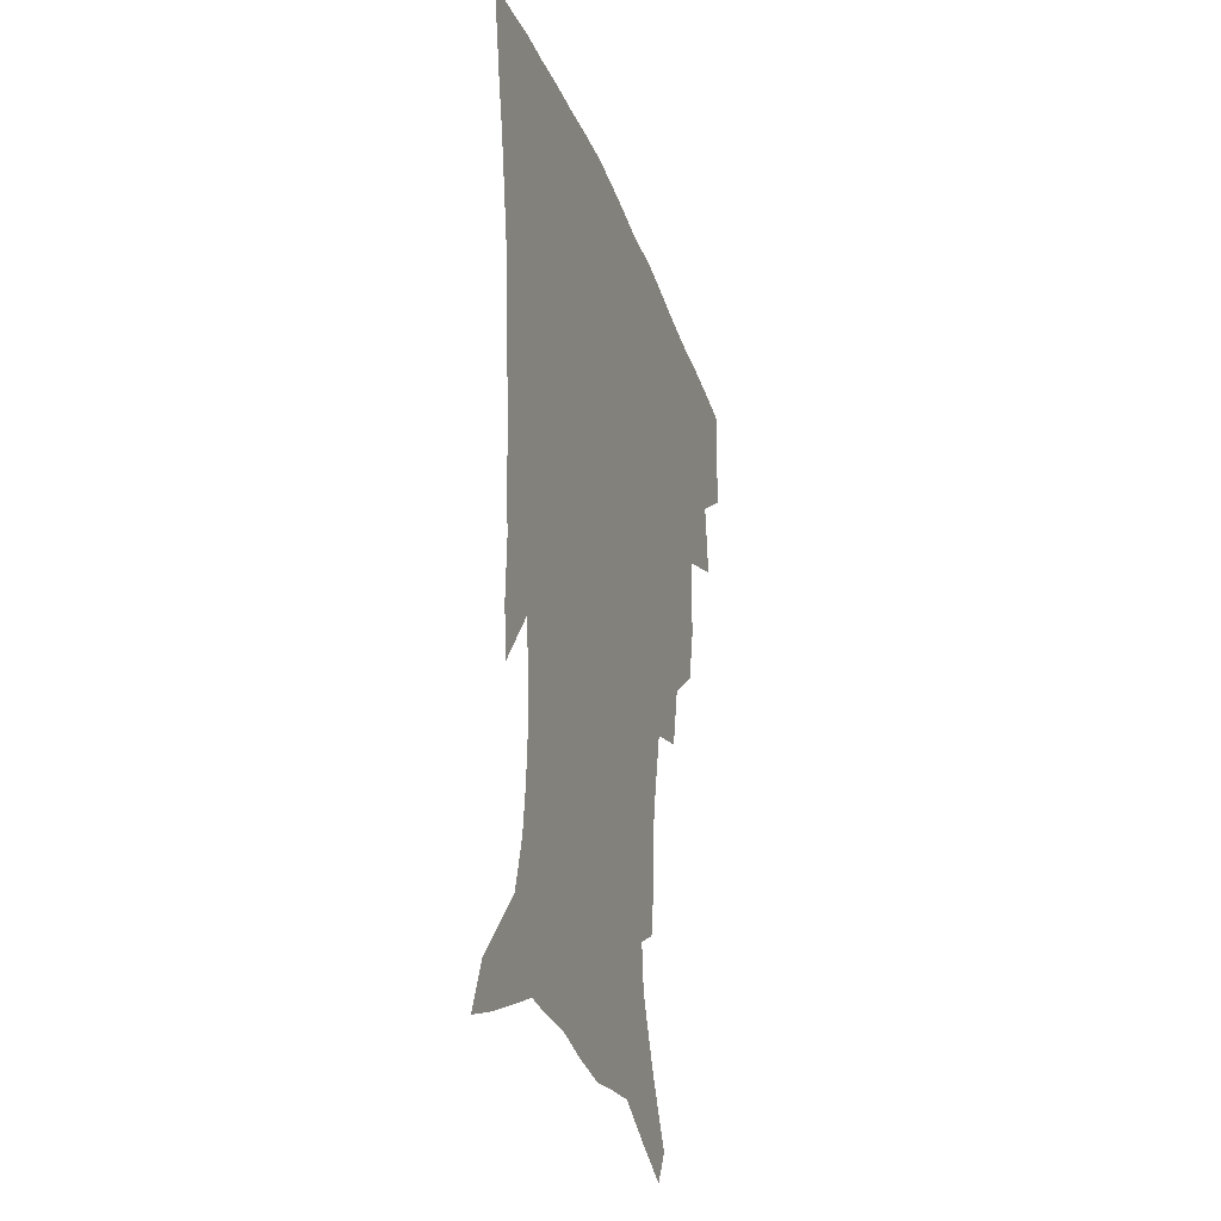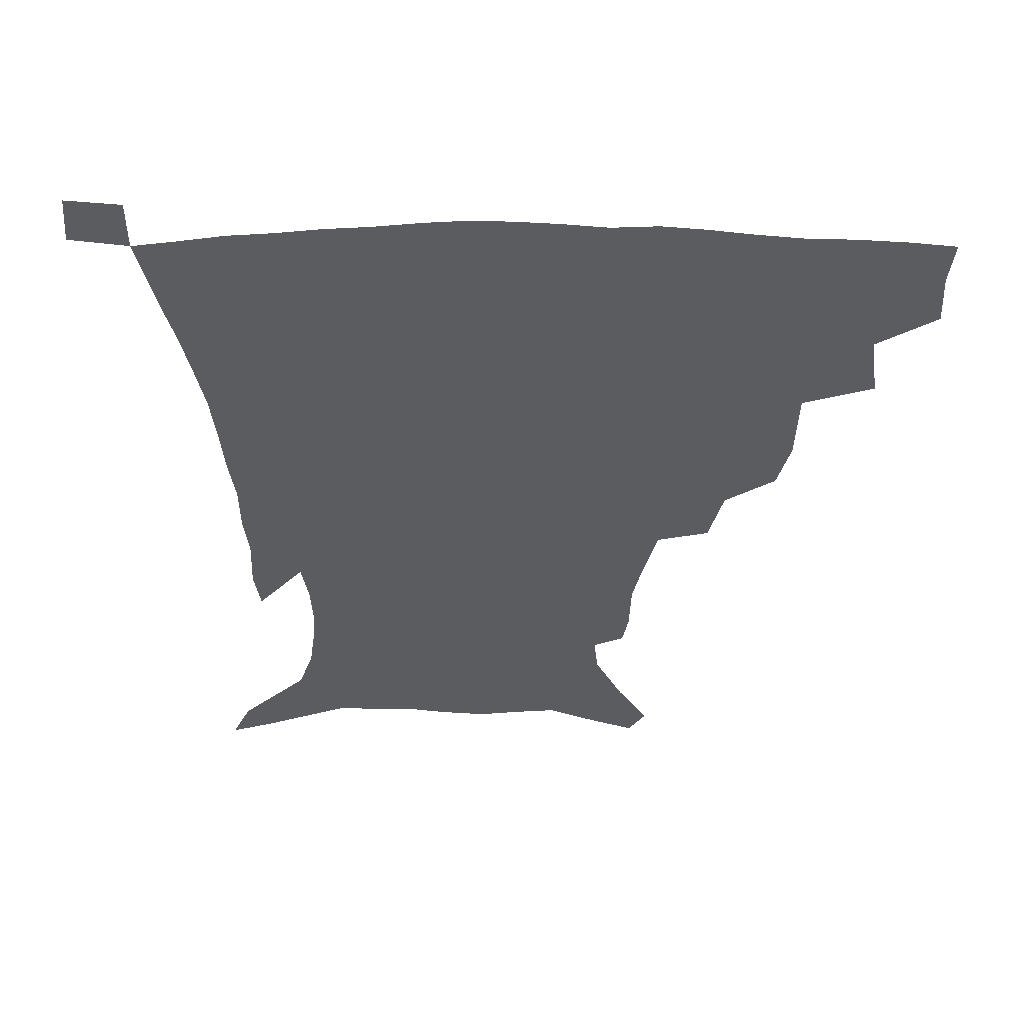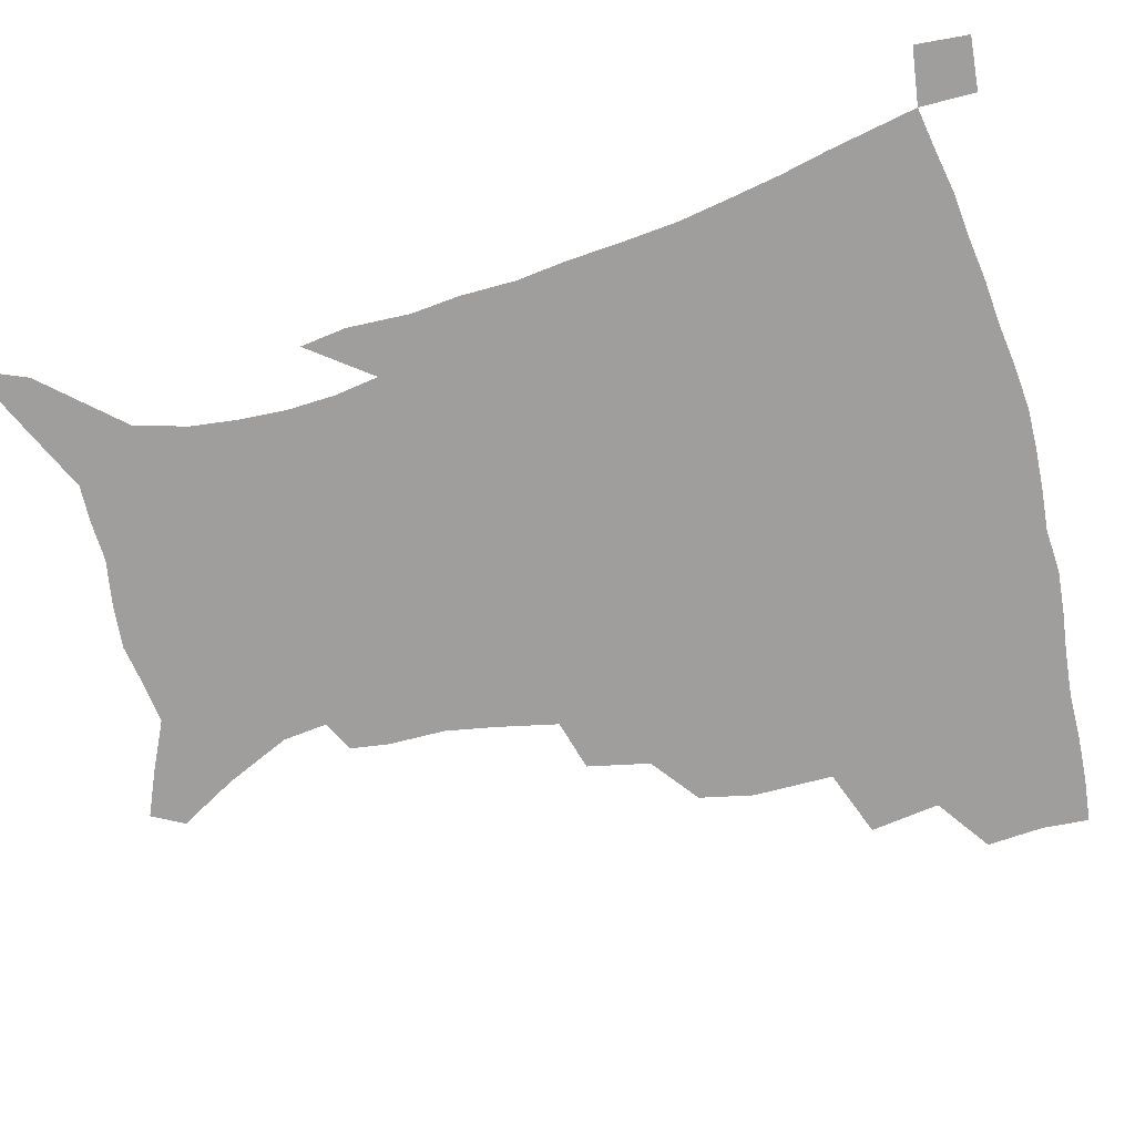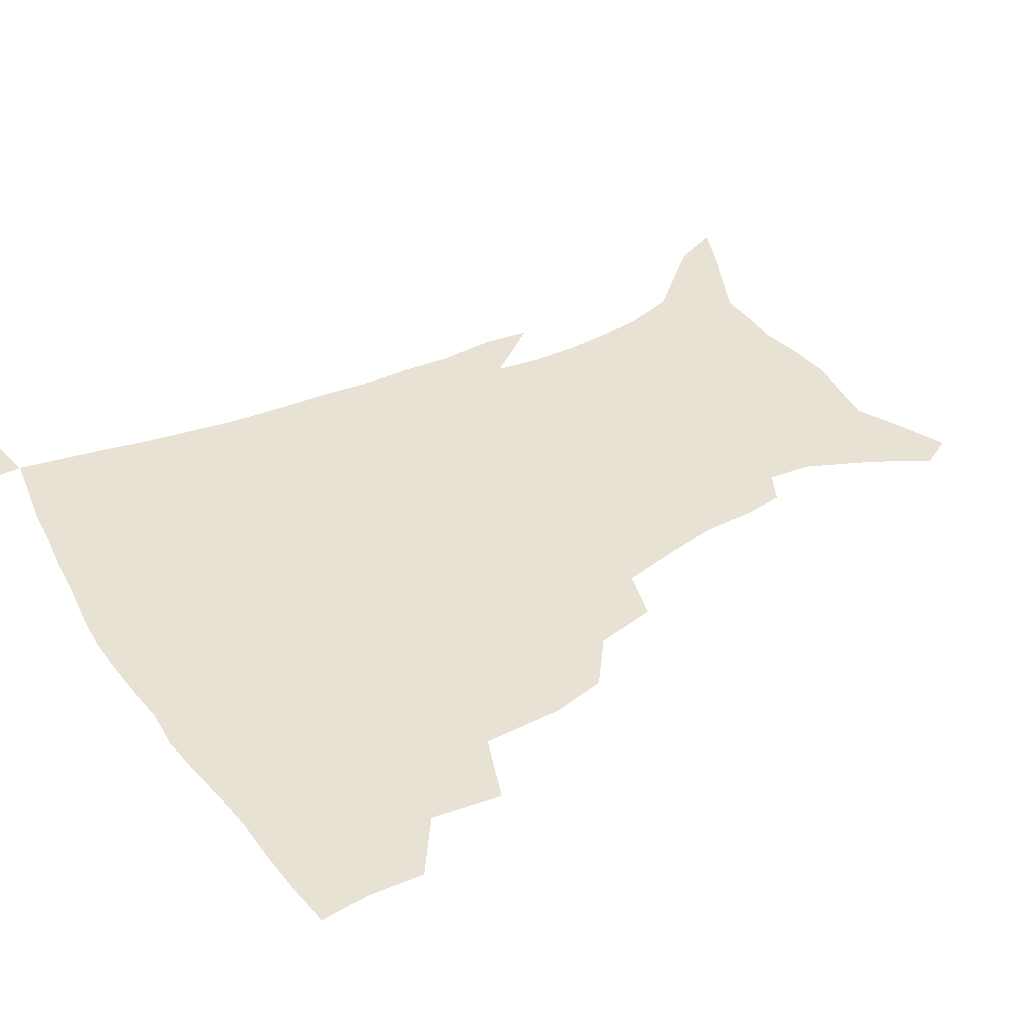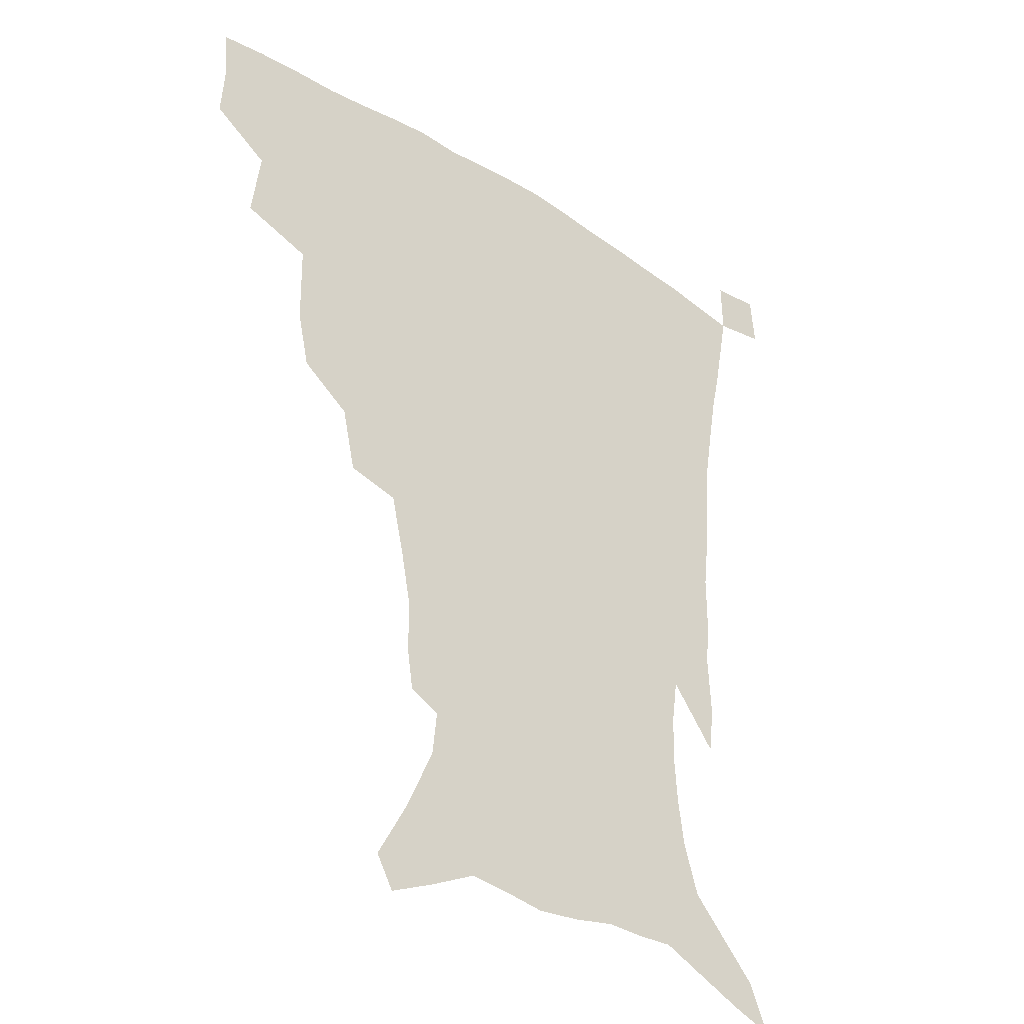
<metadata>
{"format":"obj","ext":"obj","renderer":"f3d","projection":"perspective","resolution":1024,"background":"white","views":[{"elev":-27.7,"azim":106.6,"up":"+Y"},{"elev":56.4,"azim":-179.5,"up":"+Y"},{"elev":-70.9,"azim":105.5,"up":"+Z"},{"elev":39.7,"azim":-120.8,"up":"+Z"},{"elev":-34.0,"azim":-40.5,"up":"+Y"}]}
</metadata>
<code>
v 436.7 397.6 0
v 438 416.7 0
v 436.7 432.8 0
v 452.7 360.5 0
v 455.9 384.3 0
v 454.7 401.4 0
v 453.7 417.9 0
v 452.2 434.6 0
v 480.3 306.4 0
v 476.2 324.8 0
v 475.8 352.1 0
v 474.2 371.1 0
v 473.2 388.3 0
v 471 403.8 0
v 469.3 419.6 0
v 467.7 435.7 0
v 501.7 272.7 0
v 497 293.9 0
v 494.5 317.5 0
v 492.3 337.6 0
v 491.9 359.6 0
v 490.3 375.7 0
v 488.4 390.8 0
v 486.6 405.7 0
v 485.1 420.8 0
v 483.8 436.1 0
v 529.4 197.5 0
v 527.4 210.4 0
v 527.1 230 0
v 523.9 246.7 0
v 519.1 268 0
v 513.9 286.9 0
v 512.5 313.1 0
v 509.9 329.9 0
v 507.4 345.6 0
v 506.3 362.9 0
v 504.8 378.2 0
v 503.1 392.6 0
v 501.3 407.2 0
v 499.9 422.1 0
v 498.7 437.7 0
v 517.8 135.1 0
v 528.5 154.6 0
v 538.4 176.8 0
v 540 192 0
v 540 211.6 0
v 538.2 226.7 0
v 536.3 244.1 0
v 533 262 0
v 529.4 279.4 0
v 526.1 296.6 0
v 524.9 318.8 0
v 522.9 334.1 0
v 521.8 350.9 0
v 520.2 365.3 0
v 519.2 380.2 0
v 517.3 394.2 0
v 516 408.6 0
v 514.6 423 0
v 513.2 439.8 0
v 523.7 124.2 0
v 534.8 144.5 0
v 544 165.1 0
v 548.9 183.9 0
v 549.6 200.9 0
v 550.1 223.2 0
v 548.2 238.6 0
v 545.7 253.1 0
v 542.7 267.5 0
v 540.2 285.8 0
v 538.8 305.9 0
v 537.2 322.4 0
v 536.1 338.2 0
v 535.4 353.9 0
v 534.3 367.8 0
v 533.8 382 0
v 532 395.7 0
v 530.6 410 0
v 529.1 425.2 0
v 527.6 441.3 0
v 539.2 130.9 0
v 550.8 153.6 0
v 558.2 176.1 0
v 559.2 191.4 0
v 559.3 207.5 0
v 559.4 230.1 0
v 557.8 245 0
v 556 261.9 0
v 553.5 274.9 0
v 551.7 292.3 0
v 550.8 310.6 0
v 549.7 326.2 0
v 549.2 341.7 0
v 548.5 355.9 0
v 548.1 370 0
v 547.2 383.1 0
v 546.2 396.5 0
v 545.7 410.3 0
v 544.3 424.8 0
v 542.7 440.5 0
v 556.1 139.2 0
v 565.2 161.6 0
v 568 178.3 0
v 568.9 195.1 0
v 569.5 215.6 0
v 568.6 231.5 0
v 567.4 249 0
v 566 264.4 0
v 564.3 280.1 0
v 563.3 297.5 0
v 562.7 314.2 0
v 561.7 327.1 0
v 561.7 343.6 0
v 561.7 358 0
v 561.3 371 0
v 560.4 383.8 0
v 560.4 397.3 0
v 559.8 410.9 0
v 558.5 425.3 0
v 556.6 441.9 0
v 569.7 137.6 0
v 576.9 163.9 0
v 578.8 183.3 0
v 578.7 196.7 0
v 578.9 217.7 0
v 578.3 233.9 0
v 577.3 249.4 0
v 576.2 265.5 0
v 575.1 280 0
v 574.4 297 0
v 574.1 314.9 0
v 574.4 331.3 0
v 574 344 0
v 574.1 358.2 0
v 574.5 371.8 0
v 574.3 384.4 0
v 574.6 397.7 0
v 574.2 410.9 0
v 572.3 426.4 0
v 570.5 442.9 0
v 584.5 135.3 0
v 588.3 164.4 0
v 588.9 184 0
v 589.1 204.2 0
v 588.7 219.9 0
v 588.2 238.4 0
v 587.5 252.4 0
v 586.8 270.5 0
v 586.6 284.9 0
v 585.9 300.2 0
v 585.8 317.3 0
v 586 332.1 0
v 586.5 345.7 0
v 586.9 360 0
v 587.2 371.7 0
v 588.3 385.4 0
v 588.1 398.1 0
v 587.8 411 0
v 586.2 426.9 0
v 584.4 443.3 0
v 600.2 136.9 0
v 599.8 163.4 0
v 599.2 183.9 0
v 599 200.8 0
v 598.5 218.2 0
v 598 236.2 0
v 597.5 253.6 0
v 597.5 267.6 0
v 597 286.7 0
v 597.1 300.6 0
v 597.2 316.9 0
v 597.8 329.8 0
v 598.4 345.7 0
v 599.1 358.7 0
v 600.4 372.9 0
v 601.2 385.6 0
v 601.5 398.2 0
v 601.2 412 0
v 600.3 426.8 0
v 599.1 442.1 0
v 615.4 139.6 0
v 612.2 159.9 0
v 609.6 182.5 0
v 608.6 200.4 0
v 608.1 218.7 0
v 607.7 236.6 0
v 607.7 251.2 0
v 607.8 267.9 0
v 607.9 283.5 0
v 608.1 299.6 0
v 608.4 315.1 0
v 609.4 332.2 0
v 610.2 344.8 0
v 611.3 357.5 0
v 612.6 372.2 0
v 613.8 385.1 0
v 614.9 397.7 0
v 616.1 410.8 0
v 615.8 424.8 0
v 614.7 440.1 0
v 629.4 139.2 0
v 623.6 160 0
v 621.2 176.6 0
v 618.7 197 0
v 617.3 219.3 0
v 617.2 235.8 0
v 617.8 249.6 0
v 617.8 267.6 0
v 619.1 279.6 0
v 619.2 296.1 0
v 619.8 311.2 0
v 620.2 330.7 0
v 621.7 344.6 0
v 623.3 356.6 0
v 624.8 370.2 0
v 626.4 383.4 0
v 628.1 396.6 0
v 630 409.8 0
v 630.2 423.6 0
v 629.4 439 0
v 641.8 139.7 0
v 635.8 157.1 0
v 630.6 177.9 0
v 628.8 193.8 0
v 627.5 212.8 0
v 627.2 230 0
v 628.5 243.5 0
v 628.5 261.9 0
v 629.2 277.7 0
v 629.9 293.5 0
v 630.8 309.1 0
v 632.3 323.9 0
v 633 341 0
v 635.2 353.8 0
v 637 367.9 0
v 639 382.8 0
v 641 395 0
v 642.9 408.7 0
v 644.4 421.9 0
v 644.6 436.9 0
v 657.5 132.5 0
v 649.1 152.1 0
v 642.7 171.7 0
v 639.6 188.1 0
v 637 208.4 0
v 637.2 223.2 0
v 638.3 238.3 0
v 639 255.8 0
v 639.6 272.8 0
v 641.2 287.1 0
v 641.6 304.9 0
v 643.6 318.7 0
v 644.6 335.7 0
v 646.9 350 0
v 649.2 363.9 0
v 651.2 379.6 0
v 653.8 393.4 0
v 656 406.9 0
v 658 420.4 0
v 659.1 435.6 0
v 672.7 125.6 0
v 663.8 144.9 0
v 656.8 162.6 0
v 651.4 180.3 0
v 649.3 196.4 0
v 648.2 212.7 0
v 648.7 228.8 0
v 650.9 244.2 0
v 652.3 260.5 0
v 652.8 278.2 0
v 653.5 295.7 0
v 654.9 311.5 0
v 658 324.7 0
v 658.6 344.3 0
v 660.9 360.2 0
v 663 377 0
v 666.7 389.9 0
v 669.3 404.6 0
v 671.7 418.5 0
v 674 432.8 0
v 687.5 119.8 0
v 680.5 136.5 0
v 667.1 223.1 0
v 669 238.9 0
v 667.9 260.2 0
v 669.3 276.5 0
v 669.3 295.8 0
v 671.1 312.1 0
v 672.3 330.9 0
v 673.9 350 0
v 676.6 367.1 0
v 679.7 384.8 0
v 683.1 400.4 0
v 685.9 415.8 0
v 688.6 430.4 0
v 688.2 449.4 0
v 707.7 433.3 0
v 706 451.2 0
f 5 6 1
f 1 6 2
f 6 7 2
f 2 7 3
f 7 8 3
f 11 12 4
f 4 12 5
f 12 13 5
f 5 13 6
f 13 14 6
f 6 14 7
f 14 15 7
f 7 15 8
f 15 16 8
f 18 19 9
f 9 19 10
f 19 20 10
f 10 20 11
f 20 21 11
f 11 21 12
f 21 22 12
f 12 22 13
f 22 23 13
f 13 23 14
f 23 24 14
f 14 24 15
f 24 25 15
f 15 25 16
f 25 26 16
f 31 32 17
f 17 32 18
f 32 33 18
f 18 33 19
f 33 34 19
f 19 34 20
f 34 35 20
f 20 35 21
f 35 36 21
f 21 36 22
f 36 37 22
f 22 37 23
f 37 38 23
f 23 38 24
f 38 39 24
f 24 39 25
f 39 40 25
f 25 40 26
f 40 41 26
f 45 46 27
f 27 46 28
f 46 47 28
f 28 47 29
f 47 48 29
f 29 48 30
f 48 49 30
f 30 49 31
f 49 50 31
f 31 50 32
f 50 51 32
f 32 51 33
f 51 52 33
f 33 52 34
f 52 53 34
f 34 53 35
f 53 54 35
f 35 54 36
f 54 55 36
f 36 55 37
f 55 56 37
f 37 56 38
f 56 57 38
f 38 57 39
f 57 58 39
f 39 58 40
f 58 59 40
f 40 59 41
f 59 60 41
f 61 62 42
f 42 62 43
f 62 63 43
f 43 63 44
f 63 64 44
f 44 64 45
f 64 65 45
f 45 65 46
f 65 66 46
f 46 66 47
f 66 67 47
f 47 67 48
f 67 68 48
f 48 68 49
f 68 69 49
f 49 69 50
f 69 70 50
f 50 70 51
f 70 71 51
f 51 71 52
f 71 72 52
f 52 72 53
f 72 73 53
f 53 73 54
f 73 74 54
f 54 74 55
f 74 75 55
f 55 75 56
f 75 76 56
f 56 76 57
f 76 77 57
f 57 77 58
f 77 78 58
f 58 78 59
f 78 79 59
f 59 79 60
f 79 80 60
f 61 81 62
f 81 82 62
f 62 82 63
f 82 83 63
f 63 83 64
f 83 84 64
f 64 84 65
f 84 85 65
f 65 85 66
f 85 86 66
f 66 86 67
f 86 87 67
f 67 87 68
f 87 88 68
f 68 88 69
f 88 89 69
f 69 89 70
f 89 90 70
f 70 90 71
f 90 91 71
f 71 91 72
f 91 92 72
f 72 92 73
f 92 93 73
f 73 93 74
f 93 94 74
f 74 94 75
f 94 95 75
f 75 95 76
f 95 96 76
f 76 96 77
f 96 97 77
f 77 97 78
f 97 98 78
f 78 98 79
f 98 99 79
f 79 99 80
f 99 100 80
f 81 101 82
f 101 102 82
f 82 102 83
f 102 103 83
f 83 103 84
f 103 104 84
f 84 104 85
f 104 105 85
f 85 105 86
f 105 106 86
f 86 106 87
f 106 107 87
f 87 107 88
f 107 108 88
f 88 108 89
f 108 109 89
f 89 109 90
f 109 110 90
f 90 110 91
f 110 111 91
f 91 111 92
f 111 112 92
f 92 112 93
f 112 113 93
f 93 113 94
f 113 114 94
f 94 114 95
f 114 115 95
f 95 115 96
f 115 116 96
f 96 116 97
f 116 117 97
f 97 117 98
f 117 118 98
f 98 118 99
f 118 119 99
f 99 119 100
f 119 120 100
f 101 121 102
f 121 122 102
f 102 122 103
f 122 123 103
f 103 123 104
f 123 124 104
f 104 124 105
f 124 125 105
f 105 125 106
f 125 126 106
f 106 126 107
f 126 127 107
f 107 127 108
f 127 128 108
f 108 128 109
f 128 129 109
f 109 129 110
f 129 130 110
f 110 130 111
f 130 131 111
f 111 131 112
f 131 132 112
f 112 132 113
f 132 133 113
f 113 133 114
f 133 134 114
f 114 134 115
f 134 135 115
f 115 135 116
f 135 136 116
f 116 136 117
f 136 137 117
f 117 137 118
f 137 138 118
f 118 138 119
f 138 139 119
f 119 139 120
f 139 140 120
f 121 141 122
f 141 142 122
f 122 142 123
f 142 143 123
f 123 143 124
f 143 144 124
f 124 144 125
f 144 145 125
f 125 145 126
f 145 146 126
f 126 146 127
f 146 147 127
f 127 147 128
f 147 148 128
f 128 148 129
f 148 149 129
f 129 149 130
f 149 150 130
f 130 150 131
f 150 151 131
f 131 151 132
f 151 152 132
f 132 152 133
f 152 153 133
f 133 153 134
f 153 154 134
f 134 154 135
f 154 155 135
f 135 155 136
f 155 156 136
f 136 156 137
f 156 157 137
f 137 157 138
f 157 158 138
f 138 158 139
f 158 159 139
f 139 159 140
f 159 160 140
f 141 161 142
f 161 162 142
f 142 162 143
f 162 163 143
f 143 163 144
f 163 164 144
f 144 164 145
f 164 165 145
f 145 165 146
f 165 166 146
f 146 166 147
f 166 167 147
f 147 167 148
f 167 168 148
f 148 168 149
f 168 169 149
f 149 169 150
f 169 170 150
f 150 170 151
f 170 171 151
f 151 171 152
f 171 172 152
f 152 172 153
f 172 173 153
f 153 173 154
f 173 174 154
f 154 174 155
f 174 175 155
f 155 175 156
f 175 176 156
f 156 176 157
f 176 177 157
f 157 177 158
f 177 178 158
f 158 178 159
f 178 179 159
f 159 179 160
f 179 180 160
f 161 181 162
f 181 182 162
f 162 182 163
f 182 183 163
f 163 183 164
f 183 184 164
f 164 184 165
f 184 185 165
f 165 185 166
f 185 186 166
f 166 186 167
f 186 187 167
f 167 187 168
f 187 188 168
f 168 188 169
f 188 189 169
f 169 189 170
f 189 190 170
f 170 190 171
f 190 191 171
f 171 191 172
f 191 192 172
f 172 192 173
f 192 193 173
f 173 193 174
f 193 194 174
f 174 194 175
f 194 195 175
f 175 195 176
f 195 196 176
f 176 196 177
f 196 197 177
f 177 197 178
f 197 198 178
f 178 198 179
f 198 199 179
f 179 199 180
f 199 200 180
f 181 201 182
f 201 202 182
f 182 202 183
f 202 203 183
f 183 203 184
f 203 204 184
f 184 204 185
f 204 205 185
f 185 205 186
f 205 206 186
f 186 206 187
f 206 207 187
f 187 207 188
f 207 208 188
f 188 208 189
f 208 209 189
f 189 209 190
f 209 210 190
f 190 210 191
f 210 211 191
f 191 211 192
f 211 212 192
f 192 212 193
f 212 213 193
f 193 213 194
f 213 214 194
f 194 214 195
f 214 215 195
f 195 215 196
f 215 216 196
f 196 216 197
f 216 217 197
f 197 217 198
f 217 218 198
f 198 218 199
f 218 219 199
f 199 219 200
f 219 220 200
f 201 221 202
f 221 222 202
f 202 222 203
f 222 223 203
f 203 223 204
f 223 224 204
f 204 224 205
f 224 225 205
f 205 225 206
f 225 226 206
f 206 226 207
f 226 227 207
f 207 227 208
f 227 228 208
f 208 228 209
f 228 229 209
f 209 229 210
f 229 230 210
f 210 230 211
f 230 231 211
f 211 231 212
f 231 232 212
f 212 232 213
f 232 233 213
f 213 233 214
f 233 234 214
f 214 234 215
f 234 235 215
f 215 235 216
f 235 236 216
f 216 236 217
f 236 237 217
f 217 237 218
f 237 238 218
f 218 238 219
f 238 239 219
f 219 239 220
f 239 240 220
f 221 241 222
f 241 242 222
f 222 242 223
f 242 243 223
f 223 243 224
f 243 244 224
f 224 244 225
f 244 245 225
f 225 245 226
f 245 246 226
f 226 246 227
f 246 247 227
f 227 247 228
f 247 248 228
f 228 248 229
f 248 249 229
f 229 249 230
f 249 250 230
f 230 250 231
f 250 251 231
f 231 251 232
f 251 252 232
f 232 252 233
f 252 253 233
f 233 253 234
f 253 254 234
f 234 254 235
f 254 255 235
f 235 255 236
f 255 256 236
f 236 256 237
f 256 257 237
f 237 257 238
f 257 258 238
f 238 258 239
f 258 259 239
f 239 259 240
f 259 260 240
f 241 261 242
f 261 262 242
f 242 262 243
f 262 263 243
f 243 263 244
f 263 264 244
f 244 264 245
f 264 265 245
f 245 265 246
f 265 266 246
f 246 266 247
f 266 267 247
f 247 267 248
f 267 268 248
f 248 268 249
f 268 269 249
f 249 269 250
f 269 270 250
f 250 270 251
f 270 271 251
f 251 271 252
f 271 272 252
f 252 272 253
f 272 273 253
f 253 273 254
f 273 274 254
f 254 274 255
f 274 275 255
f 255 275 256
f 275 276 256
f 256 276 257
f 276 277 257
f 257 277 258
f 277 278 258
f 258 278 259
f 278 279 259
f 259 279 260
f 279 280 260
f 261 281 262
f 281 282 262
f 262 282 263
f 268 283 269
f 283 284 269
f 269 284 270
f 284 285 270
f 270 285 271
f 285 286 271
f 271 286 272
f 286 287 272
f 272 287 273
f 287 288 273
f 273 288 274
f 288 289 274
f 274 289 275
f 289 290 275
f 275 290 276
f 290 291 276
f 276 291 277
f 291 292 277
f 277 292 278
f 292 293 278
f 278 293 279
f 293 294 279
f 279 294 280
f 294 295 280
f 295 297 296
f 297 298 296

</code>
